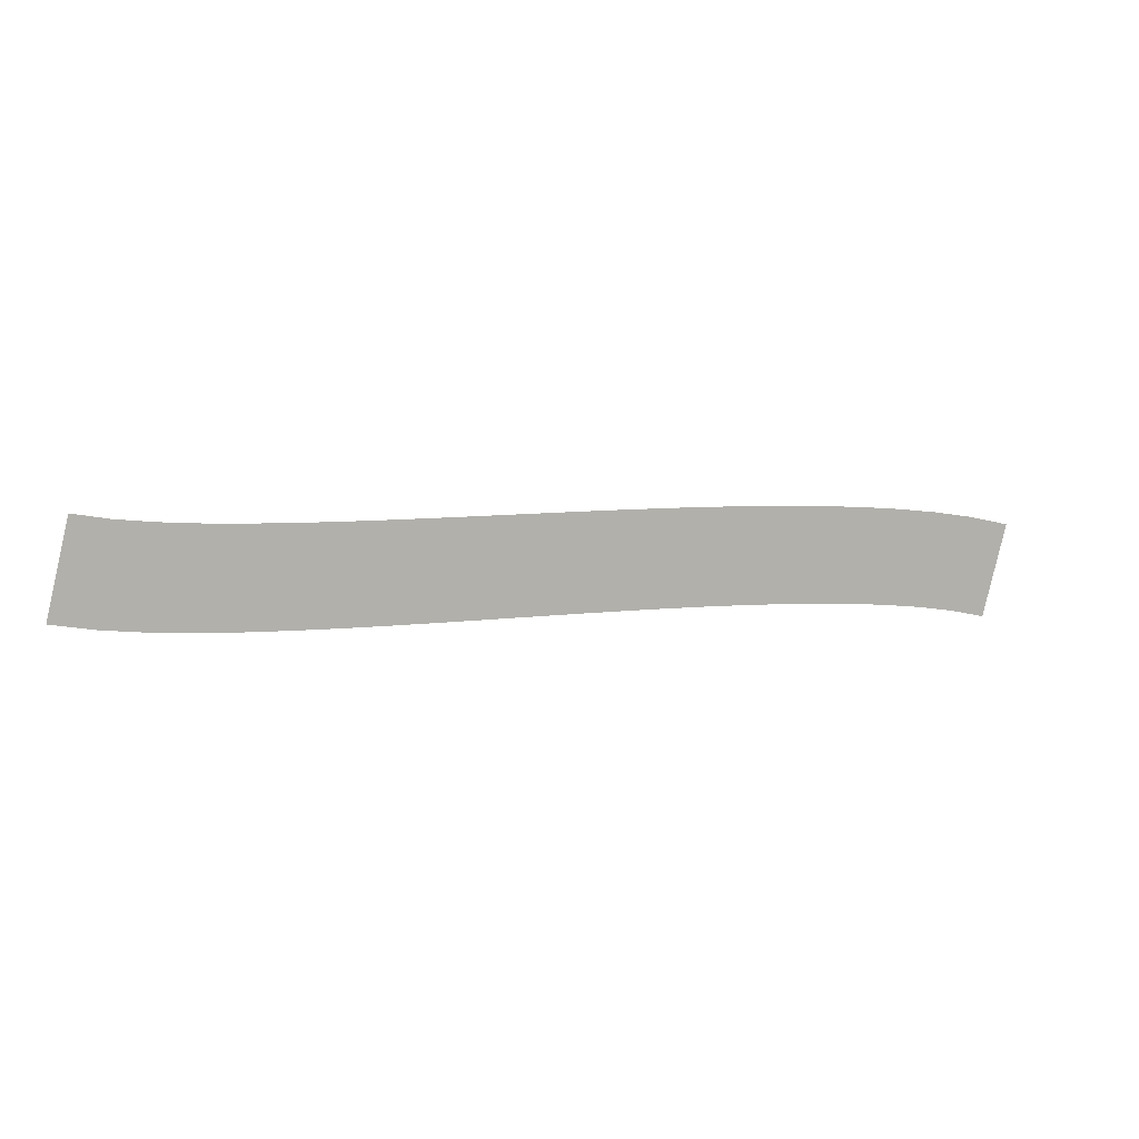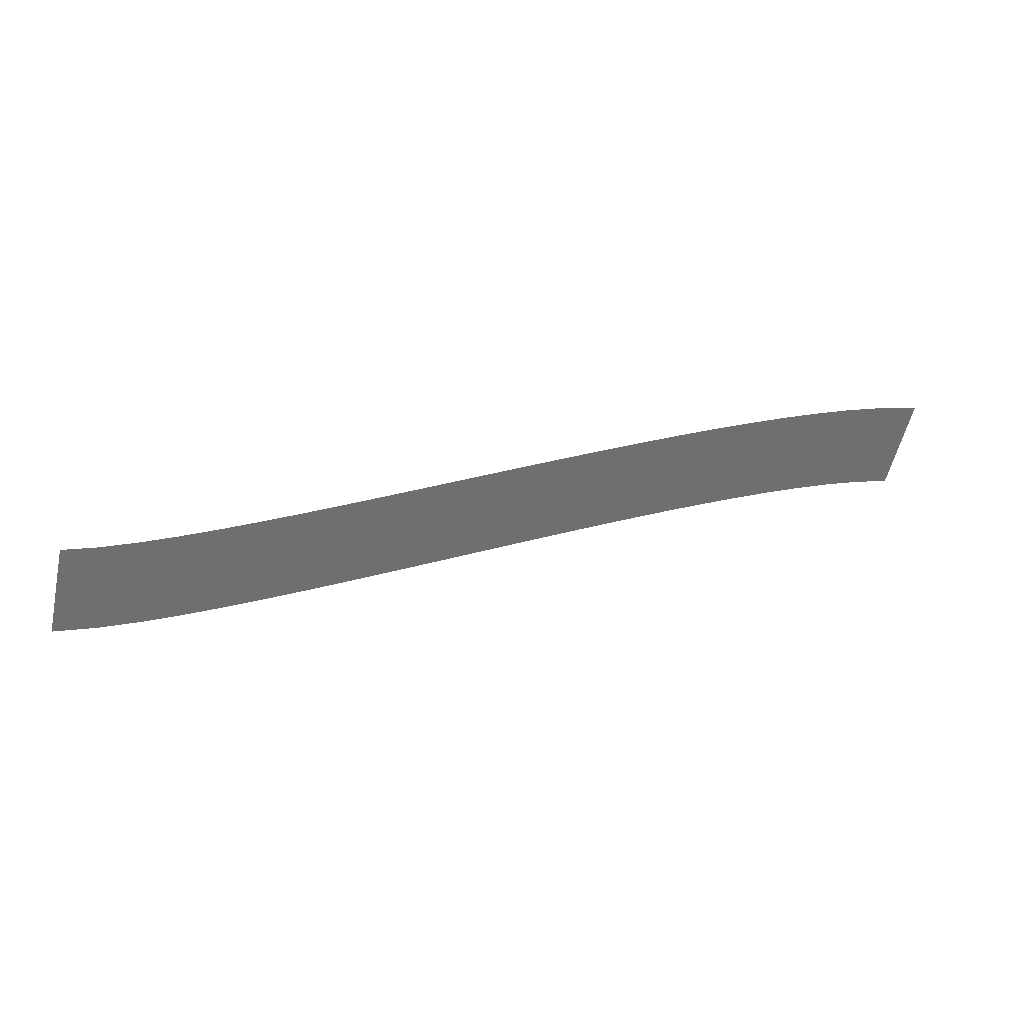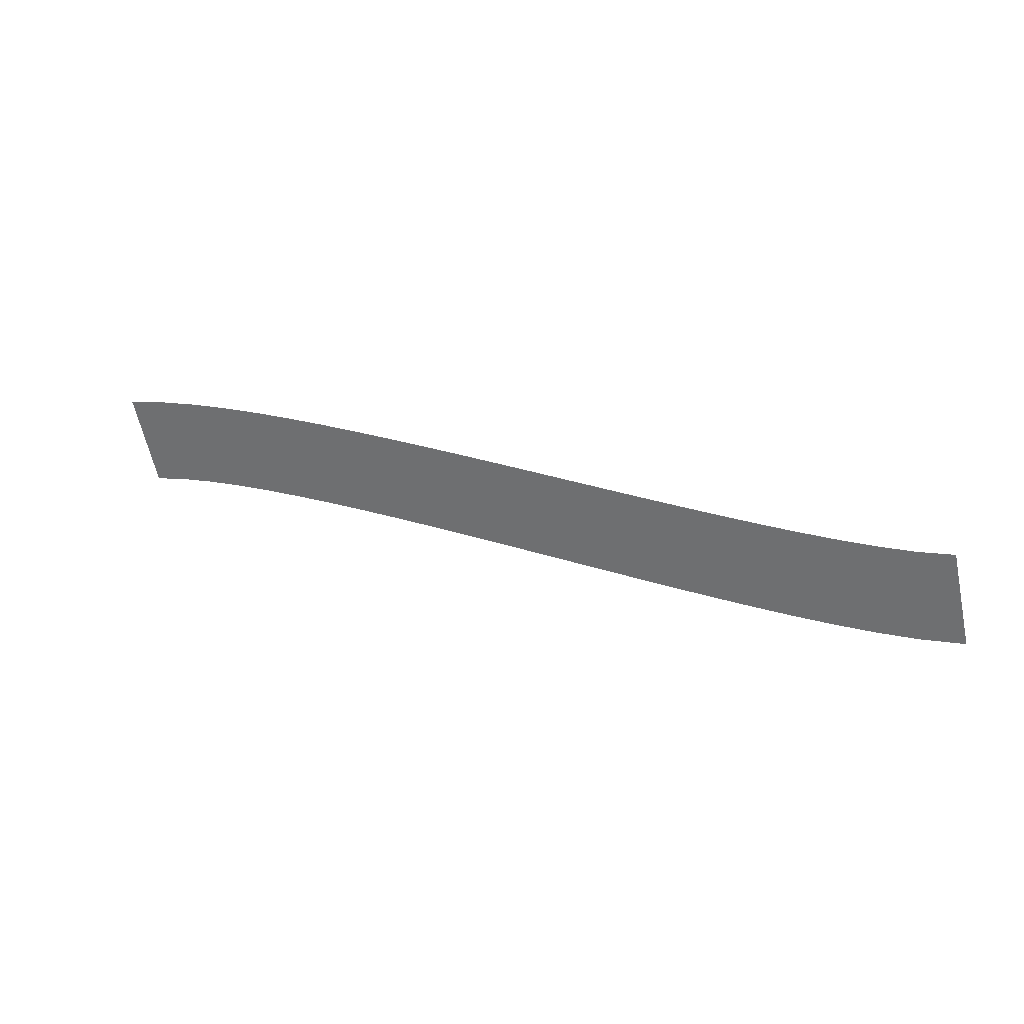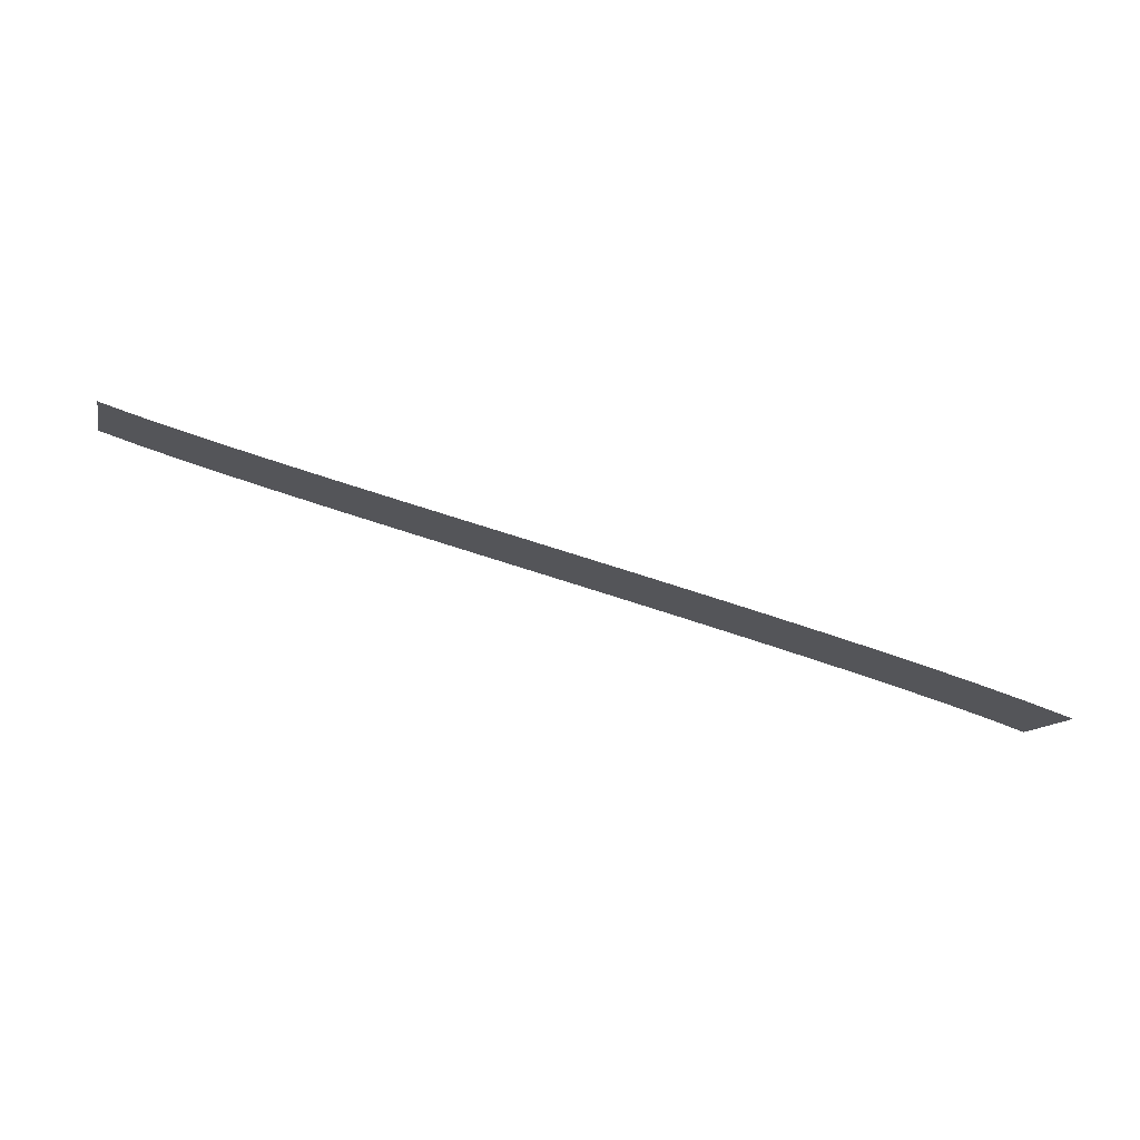
<metadata>
{"format":"obj","ext":"obj","renderer":"f3d","projection":"perspective","resolution":1024,"background":"white","views":[{"elev":9.2,"azim":158.7,"up":"+Z"},{"elev":36.6,"azim":159.3,"up":"+Z"},{"elev":31.5,"azim":25.8,"up":"+Z"},{"elev":73.4,"azim":-162.2,"up":"+Z"}]}
</metadata>
<code>
g Markers3
v -305.9 0.04 387.5
v -305.9 0.04 387.5
v -303.2 0.04 375.8
v -303.2 0.04 375.8
v -310.3 0.04 386.6
v -310.3 0.04 386.6
v -308.6 0.04 374.8
v -308.6 0.04 374.8
v -315 0.04 386.1
v -315 0.04 386.1
v -313.9 0.04 374.1
v -313.9 0.04 374.1
v -319.9 0.04 385.7
v -319.9 0.04 385.7
v -319.1 0.04 373.7
v -319.1 0.04 373.7
v -324.8 0.04 385.4
v -324.8 0.04 385.4
v -324.2 0.04 373.4
v -324.2 0.04 373.4
v -329.7 0.04 385.2
v -329.7 0.04 385.2
v -329.3 0.04 373.2
v -329.3 0.04 373.2
v -334.6 0.04 385.1
v -334.6 0.04 385.1
v -334.4 0.04 373.1
v -334.4 0.04 373.1
v -339.6 0.04 385
v -339.6 0.04 385
v -339.5 0.04 373
v -339.5 0.04 373
v -344.7 0.04 385
v -344.7 0.04 385
v -344.6 0.04 373
v -344.6 0.04 373
v -349.7 0.04 384.9
v -349.7 0.04 384.9
v -349.6 0.04 372.9
v -349.6 0.04 372.9
v -354.8 0.04 384.9
v -354.8 0.04 384.9
v -354.7 0.04 372.9
v -354.7 0.04 372.9
v -359.8 0.04 384.9
v -359.8 0.04 384.9
v -359.7 0.04 372.9
v -359.7 0.04 372.9
v -364.9 0.04 384.9
v -364.9 0.04 384.9
v -364.8 0.04 372.9
v -364.8 0.04 372.9
v -370 0.04 384.8
v -370 0.04 384.8
v -369.8 0.04 372.8
v -369.8 0.04 372.8
v -375.1 0.04 384.7
v -375.1 0.04 384.7
v -374.9 0.04 372.7
v -374.9 0.04 372.7
v -380.2 0.04 384.6
v -380.2 0.04 384.6
v -379.9 0.04 372.6
v -379.9 0.04 372.6
v -385.3 0.04 384.5
v -385.3 0.04 384.5
v -384.9 0.04 372.5
v -384.9 0.04 372.5
v -390.4 0.04 384.3
v -390.4 0.04 384.3
v -389.9 0.04 372.3
v -389.9 0.04 372.3
v -395.5 0.04 384
v -395.5 0.04 384
v -394.8 0.04 372
v -394.8 0.04 372
v -400.6 0.04 383.6
v -400.6 0.04 383.6
v -399.7 0.04 371.7
v -399.7 0.04 371.7
v -405.8 0.04 383.2
v -405.8 0.04 383.2
v -404.5 0.04 371.2
v -404.5 0.04 371.2
v -411 0.04 382.5
v -411 0.04 382.5
v -409.3 0.04 370.6
v -409.3 0.04 370.6
v -416.2 0.04 381.7
v -416.2 0.04 381.7
v -414 0.04 369.9
v -414 0.04 369.9
v -421.6 0.04 380.5
v -421.6 0.04 380.5
v -418.5 0.04 368.9
v -418.5 0.04 368.9
f 5 1 3
f 7 5 3
f 9 5 7
f 11 9 7
f 13 9 11
f 15 13 11
f 17 13 15
f 19 17 15
f 21 17 19
f 23 21 19
f 25 21 23
f 27 25 23
f 29 25 27
f 31 29 27
f 33 29 31
f 35 33 31
f 37 33 35
f 39 37 35
f 41 37 39
f 43 41 39
f 45 41 43
f 47 45 43
f 49 45 47
f 51 49 47
f 53 49 51
f 55 53 51
f 57 53 55
f 59 57 55
f 61 57 59
f 63 61 59
f 65 61 63
f 67 65 63
f 69 65 67
f 71 69 67
f 73 69 71
f 75 73 71
f 77 73 75
f 79 77 75
f 81 77 79
f 83 81 79
f 85 81 83
f 87 85 83
f 89 85 87
f 91 89 87
f 93 89 91
f 95 93 91

</code>
